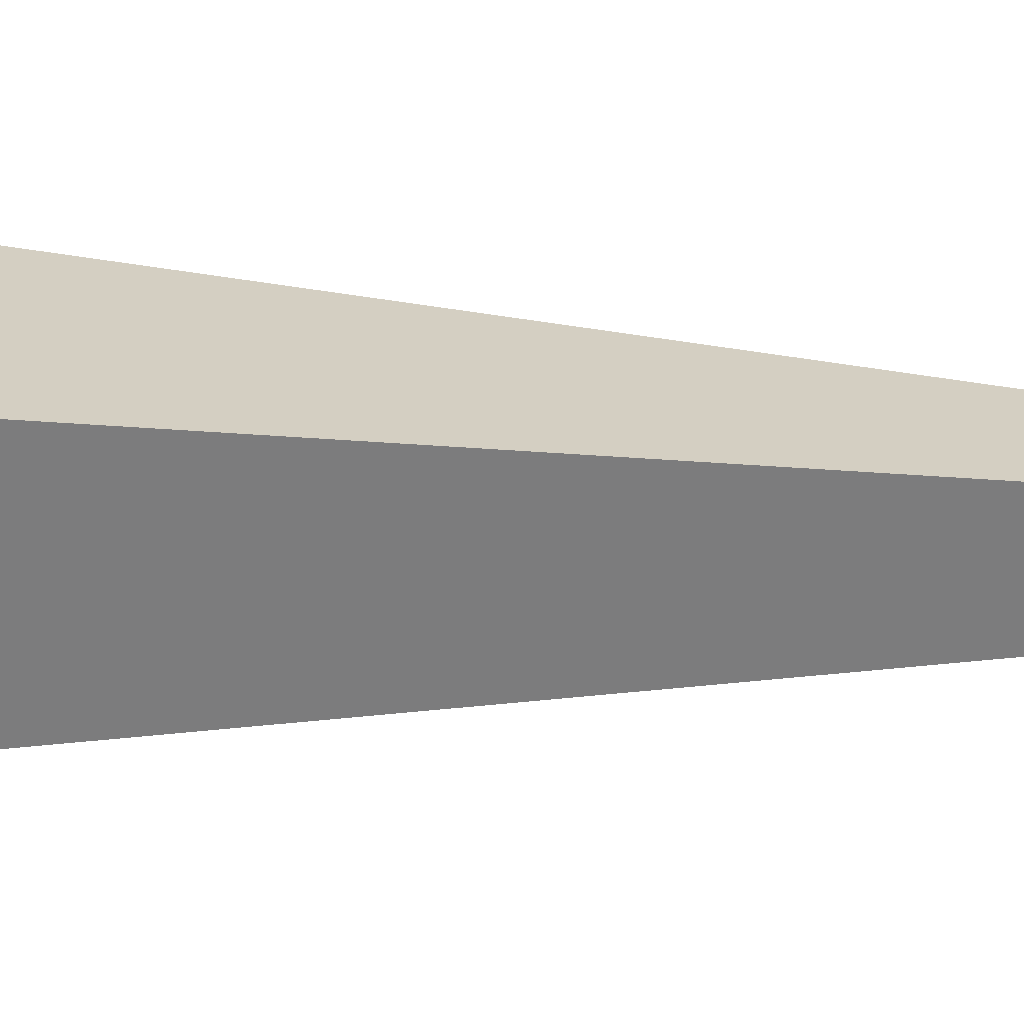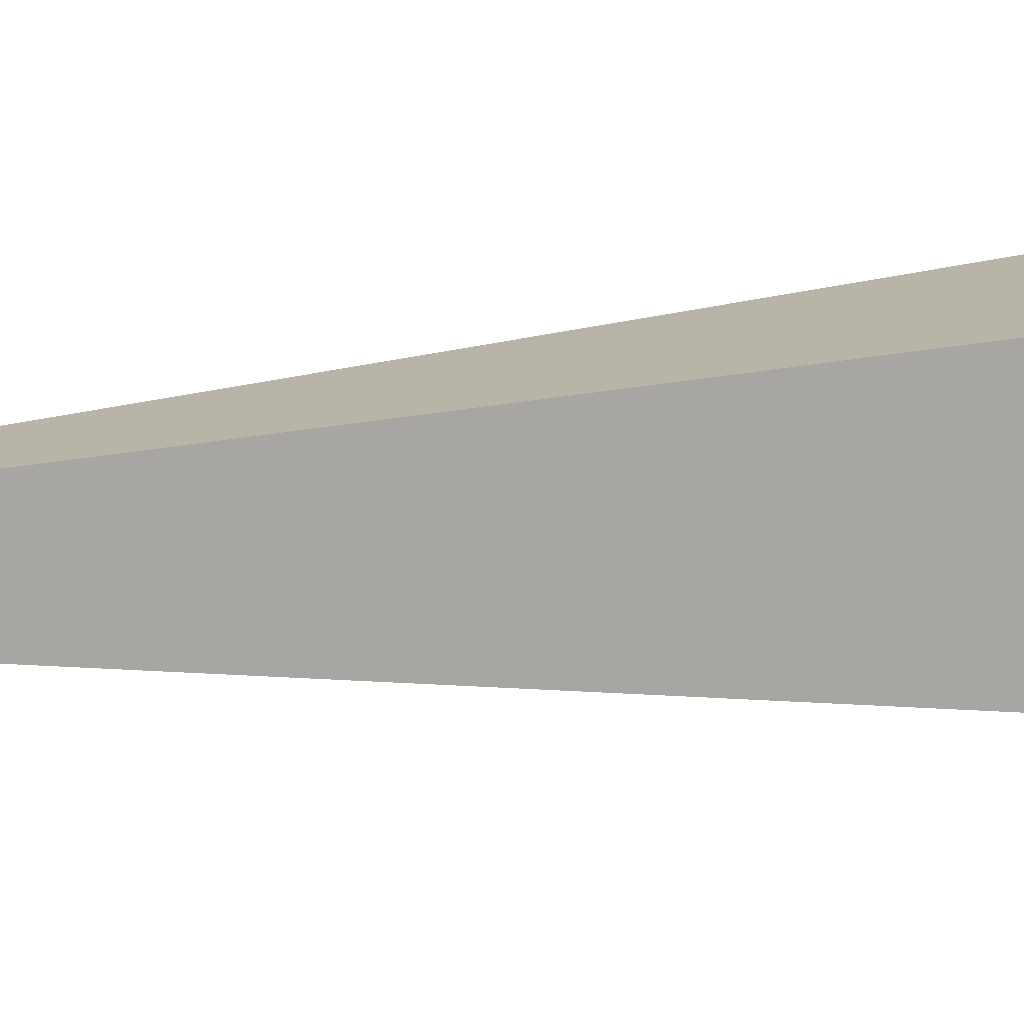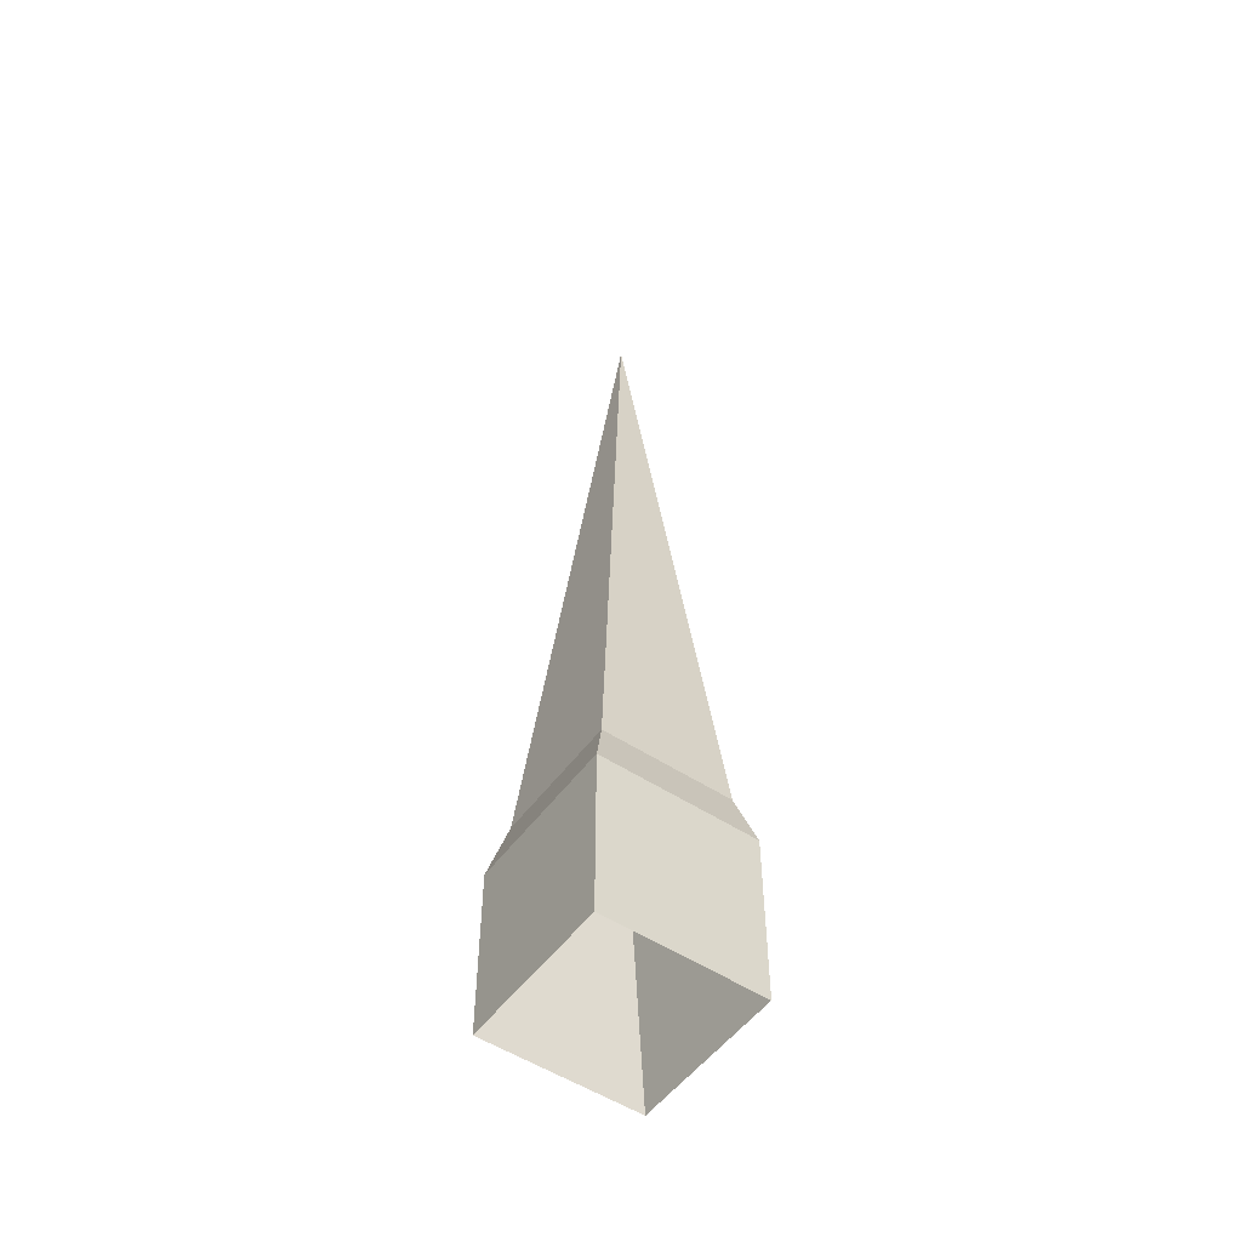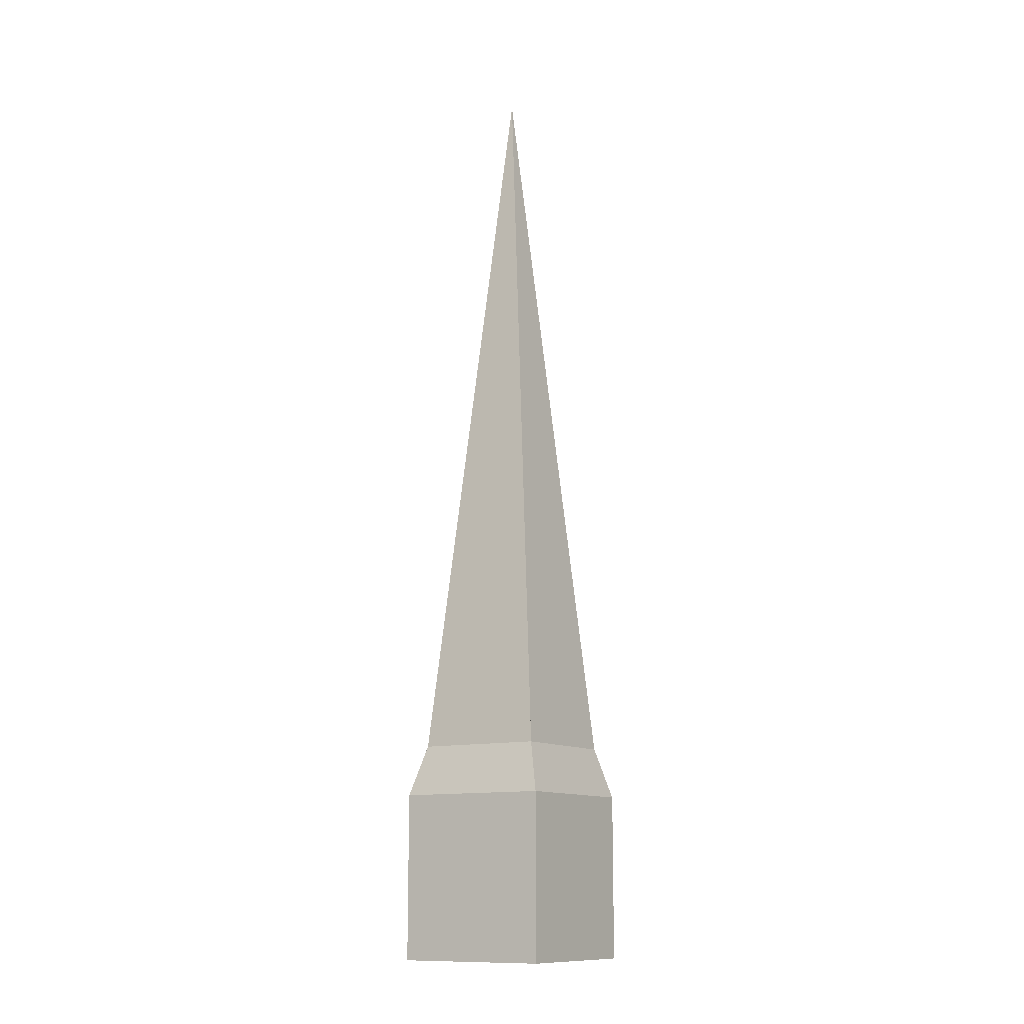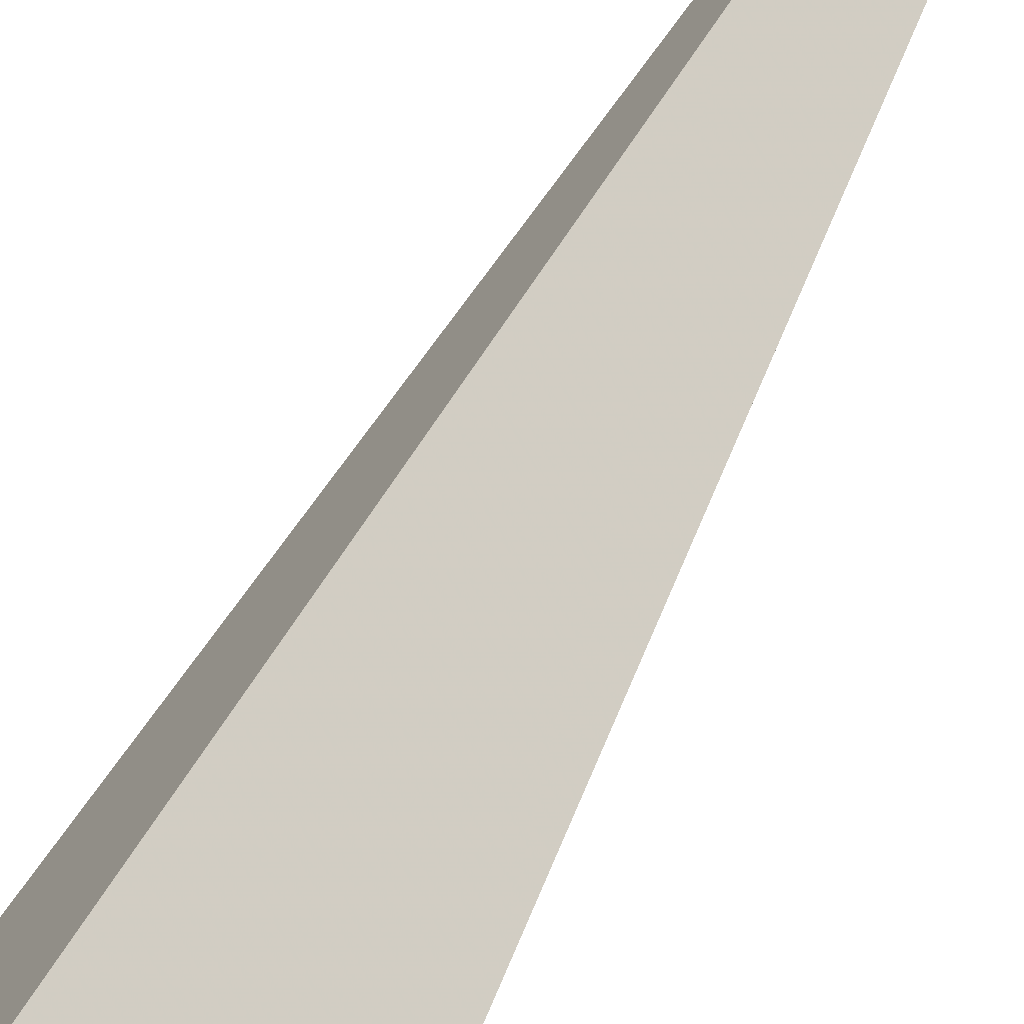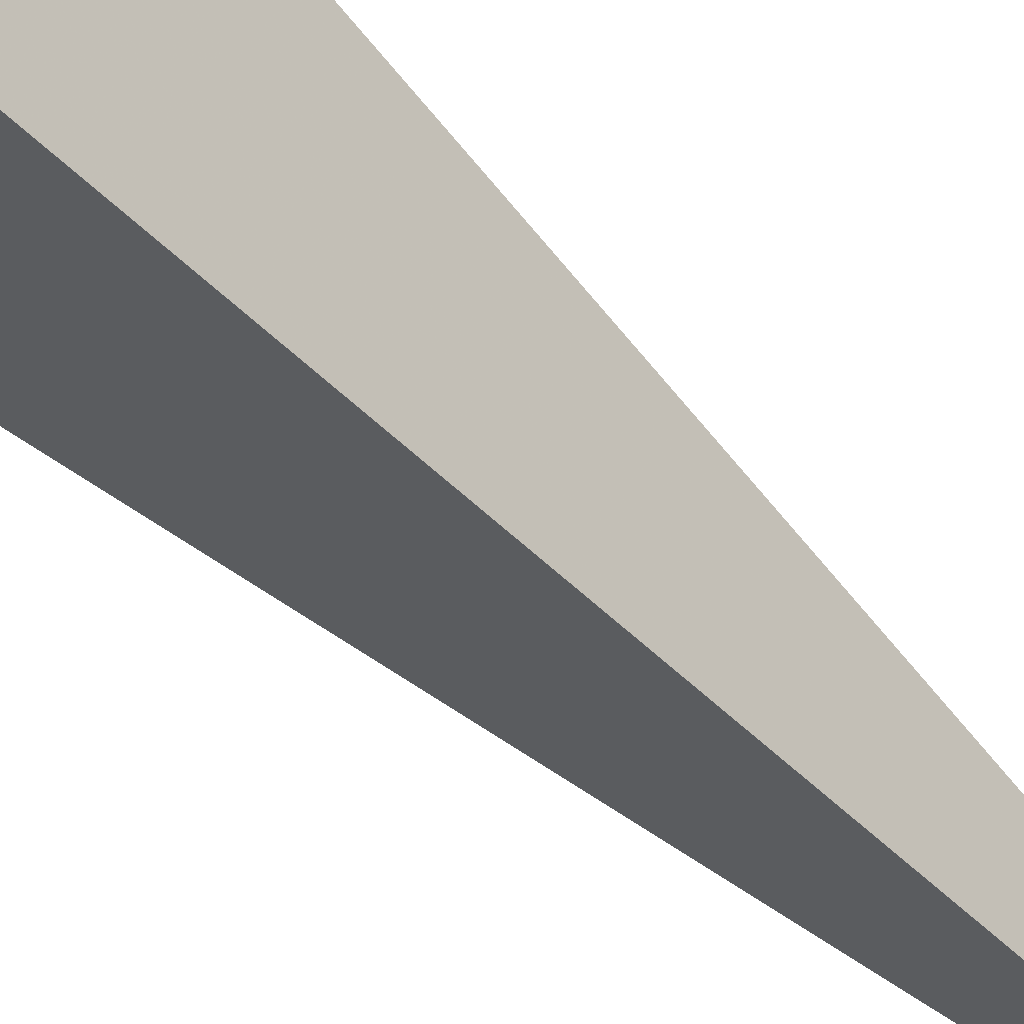
<metadata>
{"format":"obj","ext":"obj","renderer":"f3d","projection":"perspective","resolution":1024,"background":"white","views":[{"elev":3.2,"azim":113.4,"up":"+Z"},{"elev":-52.6,"azim":-85.6,"up":"+Z"},{"elev":-52.7,"azim":78.1,"up":"+Y"},{"elev":-12.1,"azim":56.1,"up":"+Y"},{"elev":68.8,"azim":28.8,"up":"+Z"},{"elev":-54.6,"azim":43.7,"up":"+Z"}]}
</metadata>
<code>
v -0.04394 0.07872 4.152
v -0.04251 0.0472 4.148
v -0.04346 0.04688 4.15
v -0.04394 0.05735 4.152
v -0.04251 0.0472 4.148
v -0.04031 0.0472 4.153
v -0.04274 0.04688 4.152
v -0.04346 0.04688 4.15
v -0.04031 0.0472 4.153
v -0.04394 0.07872 4.152
v -0.04394 0.05735 4.152
v -0.04274 0.04688 4.152
v -0.04251 0.0472 4.148
v -0.04394 0.07872 4.152
v -0.04031 0.0472 4.153
v -0.04274 0.04688 4.152
v -0.04394 0.05735 4.152
v -0.04346 0.04688 4.15
v -0.04394 0.07872 4.152
v -0.04031 0.0472 4.153
v -0.04274 0.04688 4.152
v -0.04394 0.05735 4.152
v -0.04395 0.07872 4.152
v -0.04394 0.07872 4.152
v -0.04394 0.05735 4.152
v -0.04395 0.05735 4.152
v -0.04031 0.0472 4.153
v -0.04538 0.0472 4.155
v -0.04442 0.04688 4.153
v -0.04274 0.04688 4.152
v -0.04538 0.0472 4.155
v -0.04395 0.07872 4.152
v -0.04395 0.05735 4.152
v -0.04442 0.04688 4.153
v -0.04394 0.07872 4.152
v -0.04395 0.07872 4.152
v -0.04538 0.0472 4.155
v -0.04031 0.0472 4.153
v -0.04442 0.04688 4.153
v -0.04395 0.05735 4.152
v -0.04394 0.05735 4.152
v -0.04274 0.04688 4.152
v -0.04395 0.07872 4.152
v -0.04538 0.0472 4.155
v -0.04442 0.04688 4.153
v -0.04395 0.05735 4.152
v -0.04538 0.0472 4.155
v -0.04757 0.0472 4.15
v -0.04515 0.04688 4.151
v -0.04442 0.04688 4.153
v -0.04757 0.0472 4.15
v -0.04395 0.07872 4.152
v -0.04395 0.05735 4.152
v -0.04515 0.04688 4.151
v -0.04538 0.0472 4.155
v -0.04395 0.07872 4.152
v -0.04757 0.0472 4.15
v -0.04515 0.04688 4.151
v -0.04395 0.05735 4.152
v -0.04442 0.04688 4.153
v -0.04395 0.07872 4.152
v -0.04757 0.0472 4.15
v -0.04515 0.04688 4.151
v -0.04395 0.05735 4.152
v -0.04394 0.07872 4.152
v -0.04395 0.07872 4.152
v -0.04395 0.05735 4.152
v -0.04394 0.05735 4.152
v -0.04757 0.0472 4.15
v -0.04251 0.0472 4.148
v -0.04346 0.04688 4.15
v -0.04515 0.04688 4.151
v -0.04251 0.0472 4.148
v -0.04394 0.07872 4.152
v -0.04394 0.05735 4.152
v -0.04346 0.04688 4.15
v -0.04395 0.07872 4.152
v -0.04394 0.07872 4.152
v -0.04251 0.0472 4.148
v -0.04757 0.0472 4.15
v -0.04346 0.04688 4.15
v -0.04394 0.05735 4.152
v -0.04395 0.05735 4.152
v -0.04515 0.04688 4.151
v -0.04251 0.0472 4.148
v -0.0422 0.04502 4.147
v -0.0422 0.03782 4.147
v -0.04346 0.04688 4.15
v -0.04031 0.0472 4.153
v -0.04251 0.0472 4.148
v -0.04346 0.04688 4.15
v -0.04274 0.04688 4.152
v -0.0422 0.04502 4.147
v -0.03954 0.04502 4.153
v -0.03954 0.03782 4.153
v -0.0422 0.03782 4.147
v -0.03954 0.04502 4.153
v -0.04031 0.0472 4.153
v -0.04274 0.04688 4.152
v -0.03954 0.03782 4.153
v -0.04251 0.0472 4.148
v -0.04031 0.0472 4.153
v -0.03954 0.04502 4.153
v -0.0422 0.04502 4.147
v -0.03954 0.03782 4.153
v -0.04274 0.04688 4.152
v -0.04346 0.04688 4.15
v -0.0422 0.03782 4.147
v -0.04031 0.0472 4.153
v -0.03954 0.04502 4.153
v -0.03954 0.03782 4.153
v -0.04274 0.04688 4.152
v -0.04538 0.0472 4.155
v -0.04031 0.0472 4.153
v -0.04274 0.04688 4.152
v -0.04442 0.04688 4.153
v -0.03954 0.04502 4.153
v -0.04568 0.04502 4.156
v -0.04568 0.03782 4.156
v -0.03954 0.03782 4.153
v -0.04568 0.04502 4.156
v -0.04538 0.0472 4.155
v -0.04442 0.04688 4.153
v -0.04568 0.03782 4.156
v -0.04031 0.0472 4.153
v -0.04538 0.0472 4.155
v -0.04568 0.04502 4.156
v -0.03954 0.04502 4.153
v -0.04568 0.03782 4.156
v -0.04442 0.04688 4.153
v -0.04274 0.04688 4.152
v -0.03954 0.03782 4.153
v -0.04757 0.0472 4.15
v -0.04834 0.04502 4.15
v -0.04834 0.03782 4.15
v -0.04515 0.04688 4.151
v -0.04251 0.0472 4.148
v -0.04757 0.0472 4.15
v -0.04515 0.04688 4.151
v -0.04346 0.04688 4.15
v -0.04834 0.04502 4.15
v -0.0422 0.04502 4.147
v -0.0422 0.03782 4.147
v -0.04834 0.03782 4.15
v -0.0422 0.04502 4.147
v -0.04251 0.0472 4.148
v -0.04346 0.04688 4.15
v -0.0422 0.03782 4.147
v -0.04757 0.0472 4.15
v -0.04251 0.0472 4.148
v -0.0422 0.04502 4.147
v -0.04834 0.04502 4.15
v -0.0422 0.03782 4.147
v -0.04346 0.04688 4.15
v -0.04515 0.04688 4.151
v -0.04834 0.03782 4.15
v -0.04538 0.0472 4.155
v -0.04568 0.04502 4.156
v -0.04568 0.03782 4.156
v -0.04442 0.04688 4.153
v -0.04757 0.0472 4.15
v -0.04538 0.0472 4.155
v -0.04442 0.04688 4.153
v -0.04515 0.04688 4.151
v -0.04568 0.04502 4.156
v -0.04834 0.04502 4.15
v -0.04834 0.03782 4.15
v -0.04568 0.03782 4.156
v -0.04834 0.04502 4.15
v -0.04757 0.0472 4.15
v -0.04515 0.04688 4.151
v -0.04834 0.03782 4.15
v -0.04538 0.0472 4.155
v -0.04757 0.0472 4.15
v -0.04834 0.04502 4.15
v -0.04568 0.04502 4.156
v -0.04834 0.03782 4.15
v -0.04515 0.04688 4.151
v -0.04442 0.04688 4.153
v -0.04568 0.03782 4.156
f 1 2 3
f 1 3 4
f 5 6 7
f 5 7 8
f 9 10 11
f 9 11 12
f 13 14 15
f 16 17 18
f 19 20 21
f 19 21 22
f 23 24 25
f 23 25 26
f 27 28 29
f 27 29 30
f 31 32 33
f 31 33 34
f 35 36 37
f 35 37 38
f 39 40 41
f 39 41 42
f 43 44 45
f 43 45 46
f 47 48 49
f 47 49 50
f 51 52 53
f 51 53 54
f 55 56 57
f 58 59 60
f 61 62 63
f 61 63 64
f 65 66 67
f 65 67 68
f 69 70 71
f 69 71 72
f 73 74 75
f 73 75 76
f 77 78 79
f 77 79 80
f 81 82 83
f 81 83 84
f 85 86 87
f 85 87 88
f 89 90 91
f 89 91 92
f 93 94 95
f 93 95 96
f 97 98 99
f 97 99 100
f 101 102 103
f 101 103 104
f 105 106 107
f 105 107 108
f 109 110 111
f 109 111 112
f 113 114 115
f 113 115 116
f 117 118 119
f 117 119 120
f 121 122 123
f 121 123 124
f 125 126 127
f 125 127 128
f 129 130 131
f 129 131 132
f 133 134 135
f 133 135 136
f 137 138 139
f 137 139 140
f 141 142 143
f 141 143 144
f 145 146 147
f 145 147 148
f 149 150 151
f 149 151 152
f 153 154 155
f 153 155 156
f 157 158 159
f 157 159 160
f 161 162 163
f 161 163 164
f 165 166 167
f 165 167 168
f 169 170 171
f 169 171 172
f 173 174 175
f 173 175 176
f 177 178 179
f 177 179 180

</code>
